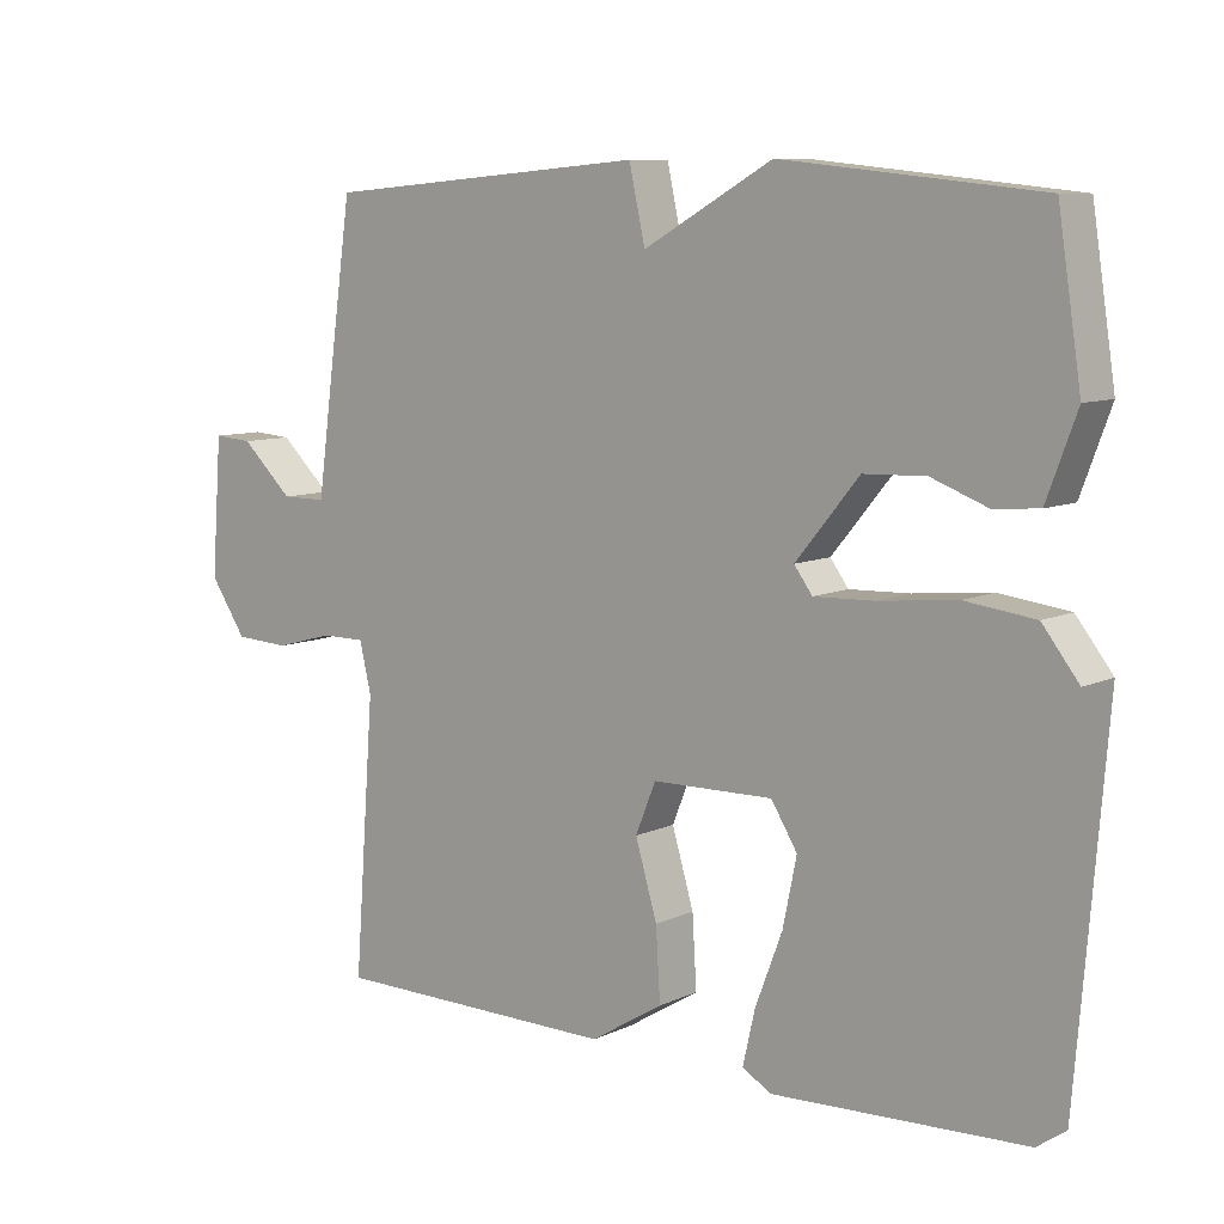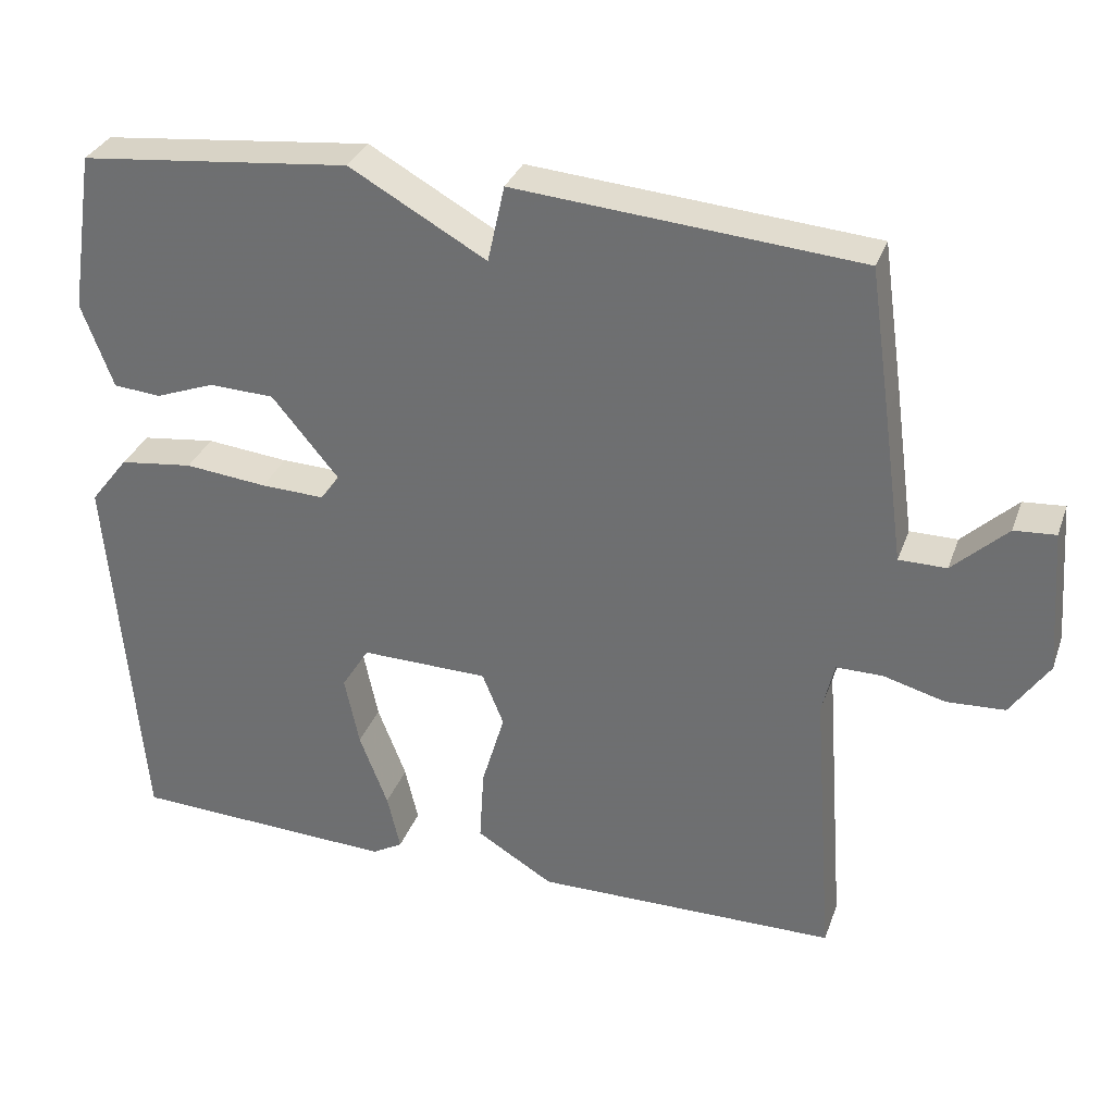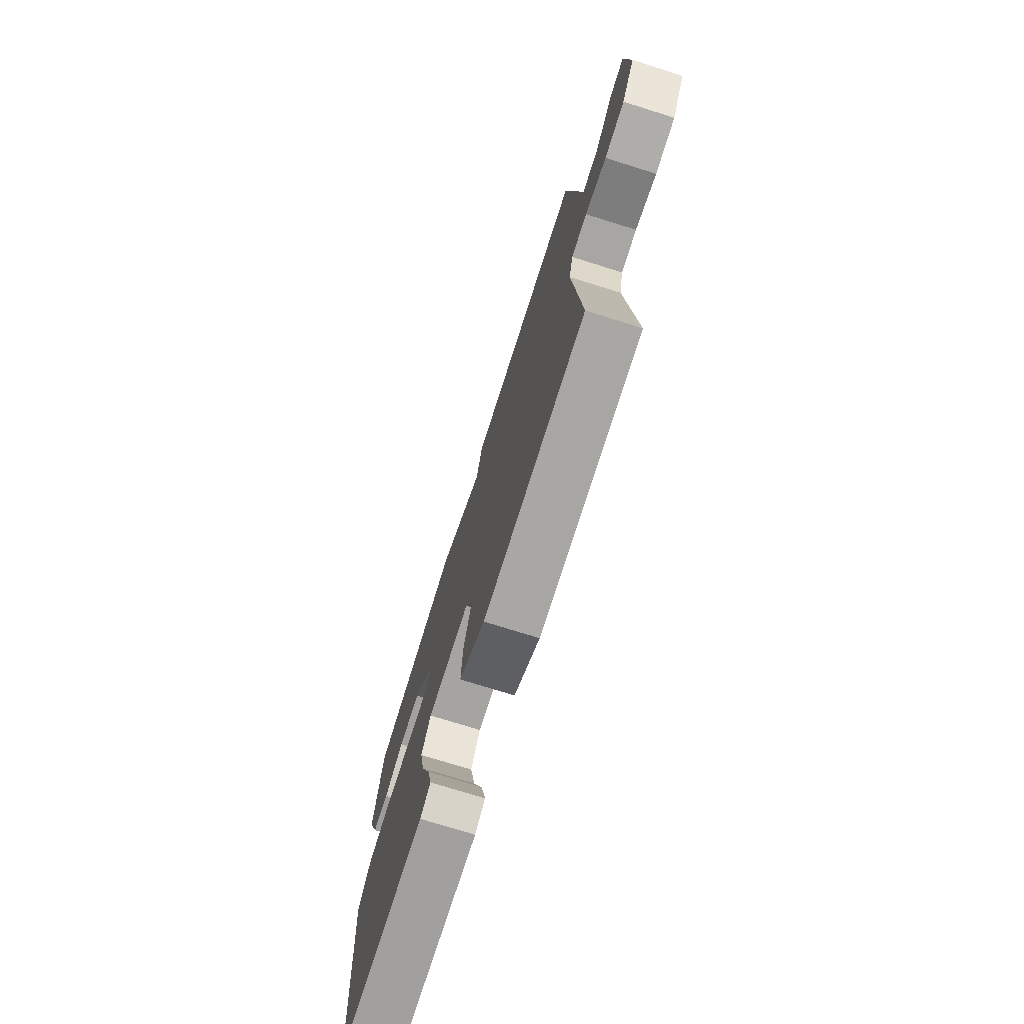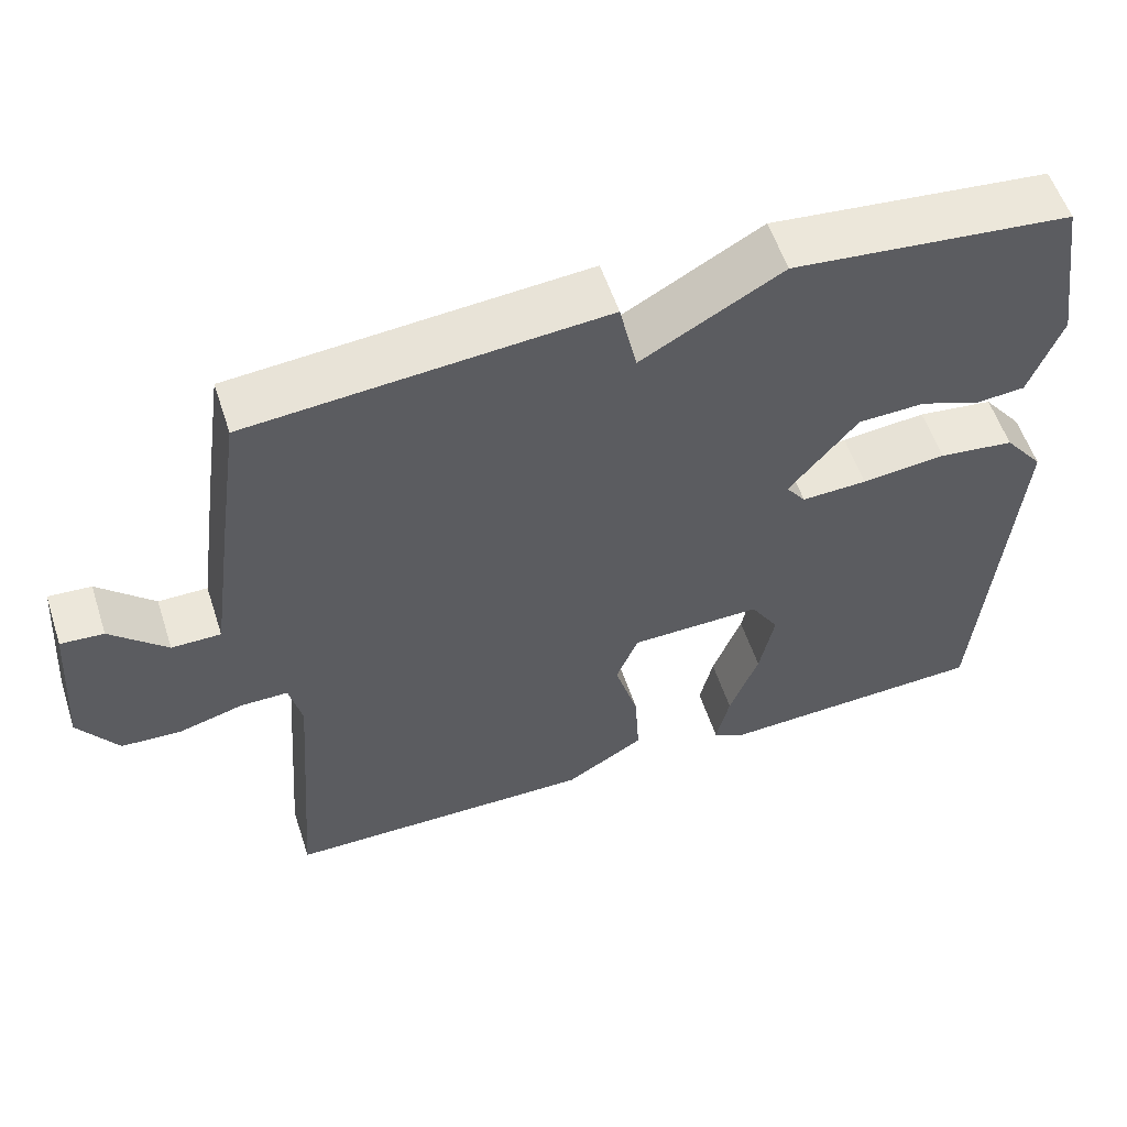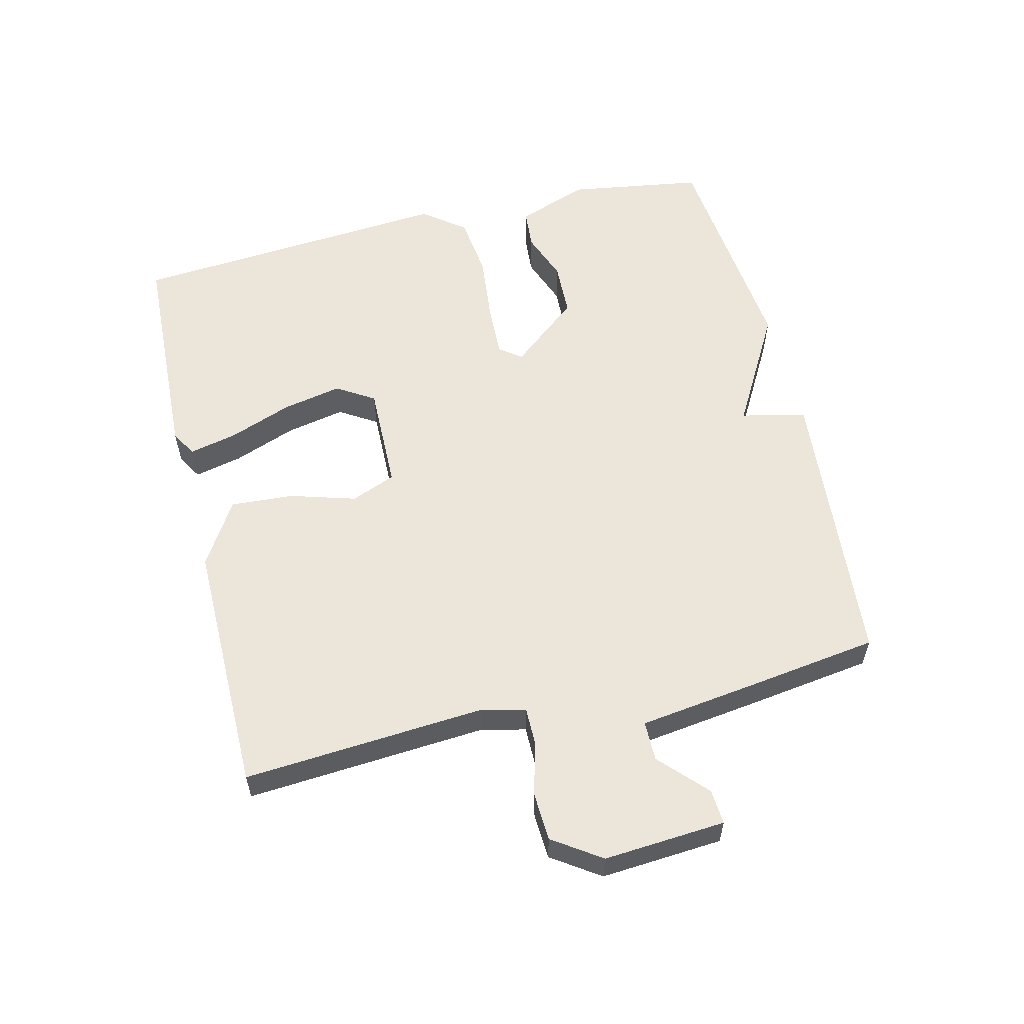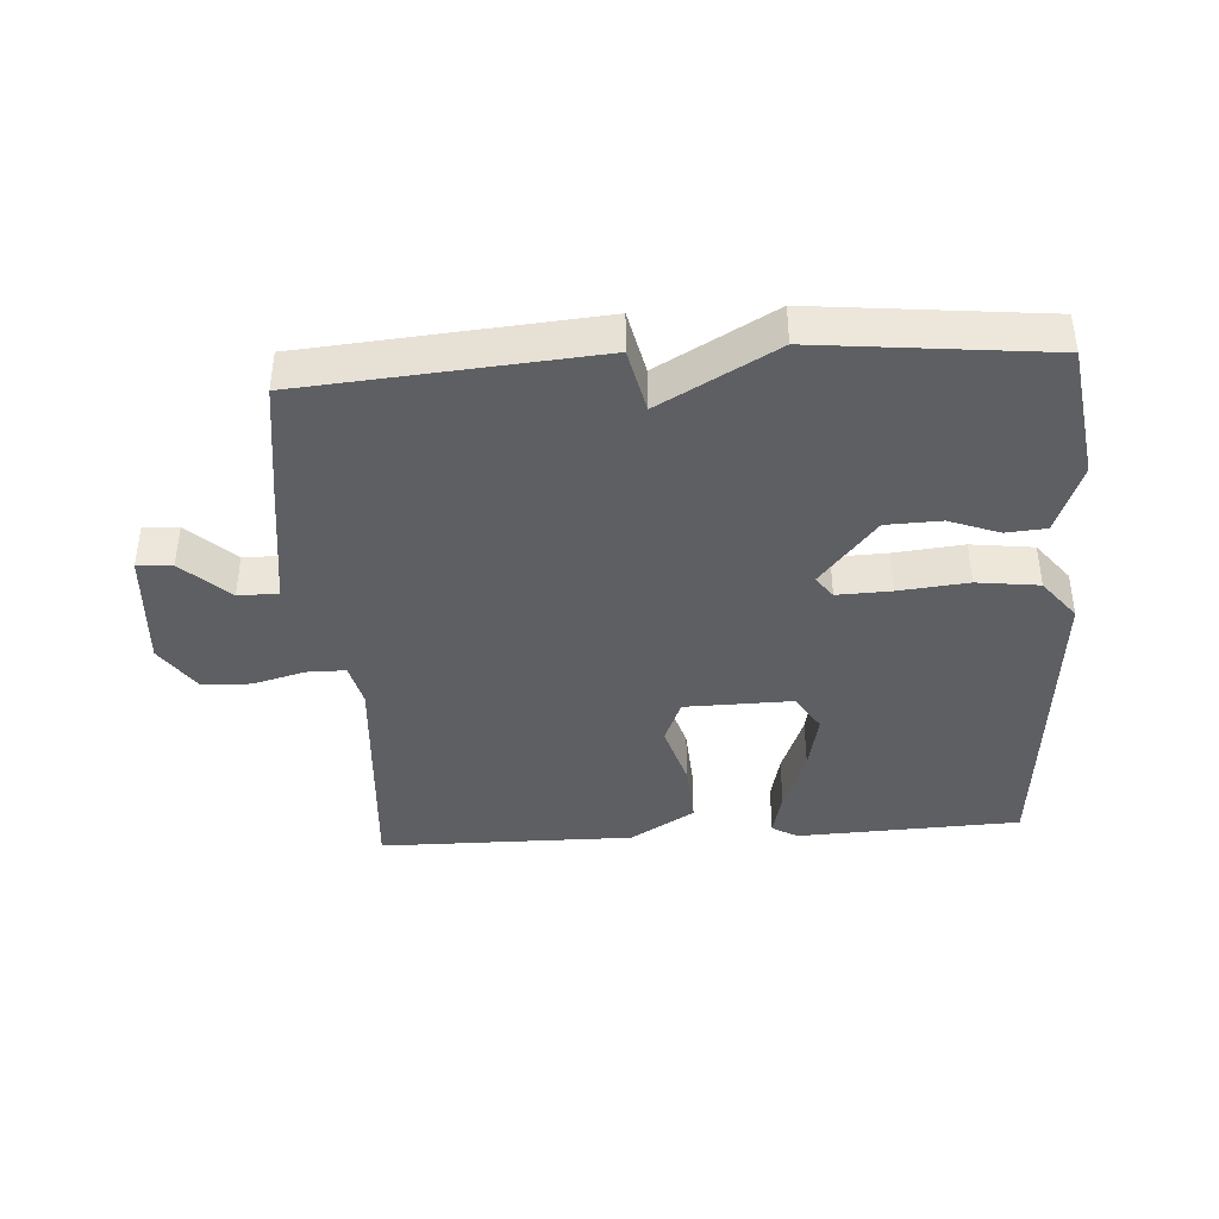
<metadata>
{"format":"obj","ext":"obj","renderer":"f3d","projection":"perspective","resolution":1024,"background":"white","views":[{"elev":8.8,"azim":39.2,"up":"+Z"},{"elev":32.1,"azim":-161.9,"up":"+Z"},{"elev":-74.2,"azim":-107.4,"up":"+Z"},{"elev":56.3,"azim":-18.1,"up":"+Z"},{"elev":57.5,"azim":-103.5,"up":"+Y"},{"elev":-40.3,"azim":3.7,"up":"+Y"}]}
</metadata>
<code>
v 0.5 0.07 0.5
v 0.532 0.07 0.291
v 0.491 0.07 0.181
v 0.429 0.07 0.176
v 0.352 0.07 0.205
v 0.267 0.07 0.202
v 0.18 0.07 0.097
v 0.205 0.07 0.063
v 0.288 0.07 0.066
v 0.395 0.07 0.077
v 0.491 0.07 0.065
v 0.541 0.07 0.001
v 0.5 0.07 -0.5
v 0.155 0.07 -0.515
v 0.115 0.07 -0.492
v 0.132 0.07 -0.418
v 0.169 0.07 -0.321
v 0.188 0.07 -0.229
v 0.152 0.07 -0.171
v -0.014 0.07 -0.174
v -0.042 0.07 -0.243
v -0.012 0.07 -0.344
v -0.006 0.07 -0.442
v -0.106 0.07 -0.503
v -0.5 0.07 -0.5
v -0.472 0.07 -0.126
v -0.488 0.07 -0.058
v -0.548 0.07 -0.058
v -0.629 0.07 -0.08
v -0.705 0.07 -0.076
v -0.755 0.07 -0.002
v -0.741 0.07 0.186
v -0.687 0.07 0.182
v -0.616 0.07 0.115
v -0.554 0.07 0.115
v -0.527 0.07 0.312
v -0.5 0.07 0.5
v -0.053 0.07 0.537
v -0.031 0.07 0.437
v 0.147 0.07 0.537
v 0.5 0 0.5
v 0.532 0 0.291
v 0.491 0 0.181
v 0.429 0 0.176
v 0.352 0 0.205
v 0.267 0 0.202
v 0.18 0 0.097
v 0.205 0 0.063
v 0.288 0 0.066
v 0.395 0 0.077
v 0.491 0 0.065
v 0.541 0 0.001
v 0.5 0 -0.5
v 0.155 0 -0.515
v 0.115 0 -0.492
v 0.132 0 -0.418
v 0.169 0 -0.321
v 0.188 0 -0.229
v 0.152 0 -0.171
v -0.014 0 -0.174
v -0.042 0 -0.243
v -0.012 0 -0.344
v -0.006 0 -0.442
v -0.106 0 -0.503
v -0.5 0 -0.5
v -0.472 0 -0.126
v -0.488 0 -0.058
v -0.548 0 -0.058
v -0.629 0 -0.08
v -0.705 0 -0.076
v -0.755 0 -0.002
v -0.741 0 0.186
v -0.687 0 0.182
v -0.616 0 0.115
v -0.554 0 0.115
v -0.527 0 0.312
v -0.5 0 0.5
v -0.053 0 0.537
v -0.031 0 0.437
v 0.147 0 0.537
f 3 4 5
f 2 3 5
f 1 2 5
f 40 1 5
f 39 40 5
f 37 38 39
f 36 37 39
f 35 36 39
f 32 33 34
f 31 32 34
f 30 31 34
f 29 30 34
f 28 29 34
f 27 28 34 35
f 24 25 26
f 23 24 26
f 22 23 26
f 21 22 26
f 20 21 26 27
f 27 35 39
f 20 27 39
f 19 20 39
f 15 16 17
f 14 15 17
f 13 14 17
f 12 13 17
f 11 12 17
f 10 11 17
f 9 10 17 18
f 8 9 18 19
f 39 5 6
f 39 6 7
f 19 39 7
f 7 8 19
f 45 44 43
f 45 43 42
f 45 42 41
f 45 41 80
f 45 80 79
f 79 78 77
f 79 77 76
f 79 76 75
f 74 73 72
f 74 72 71
f 74 71 70
f 74 70 69
f 74 69 68
f 75 74 68 67
f 66 65 64
f 66 64 63
f 66 63 62
f 66 62 61
f 67 66 61 60
f 79 75 67
f 79 67 60
f 79 60 59
f 57 56 55
f 57 55 54
f 57 54 53
f 57 53 52
f 57 52 51
f 57 51 50
f 58 57 50 49
f 59 58 49 48
f 46 45 79
f 47 46 79
f 47 79 59
f 59 48 47
f 1 41 42 2
f 2 42 43 3
f 3 43 44 4
f 4 44 45 5
f 5 45 46 6
f 6 46 47 7
f 7 47 48 8
f 8 48 49 9
f 9 49 50 10
f 10 50 51 11
f 11 51 52 12
f 12 52 53 13
f 13 53 54 14
f 14 54 55 15
f 15 55 56 16
f 16 56 57 17
f 17 57 58 18
f 18 58 59 19
f 19 59 60 20
f 20 60 61 21
f 21 61 62 22
f 22 62 63 23
f 23 63 64 24
f 24 64 65 25
f 25 65 66 26
f 26 66 67 27
f 27 67 68 28
f 28 68 69 29
f 29 69 70 30
f 30 70 71 31
f 31 71 72 32
f 32 72 73 33
f 33 73 74 34
f 34 74 75 35
f 35 75 76 36
f 36 76 77 37
f 37 77 78 38
f 38 78 79 39
f 39 79 80 40
f 40 80 41 1

</code>
